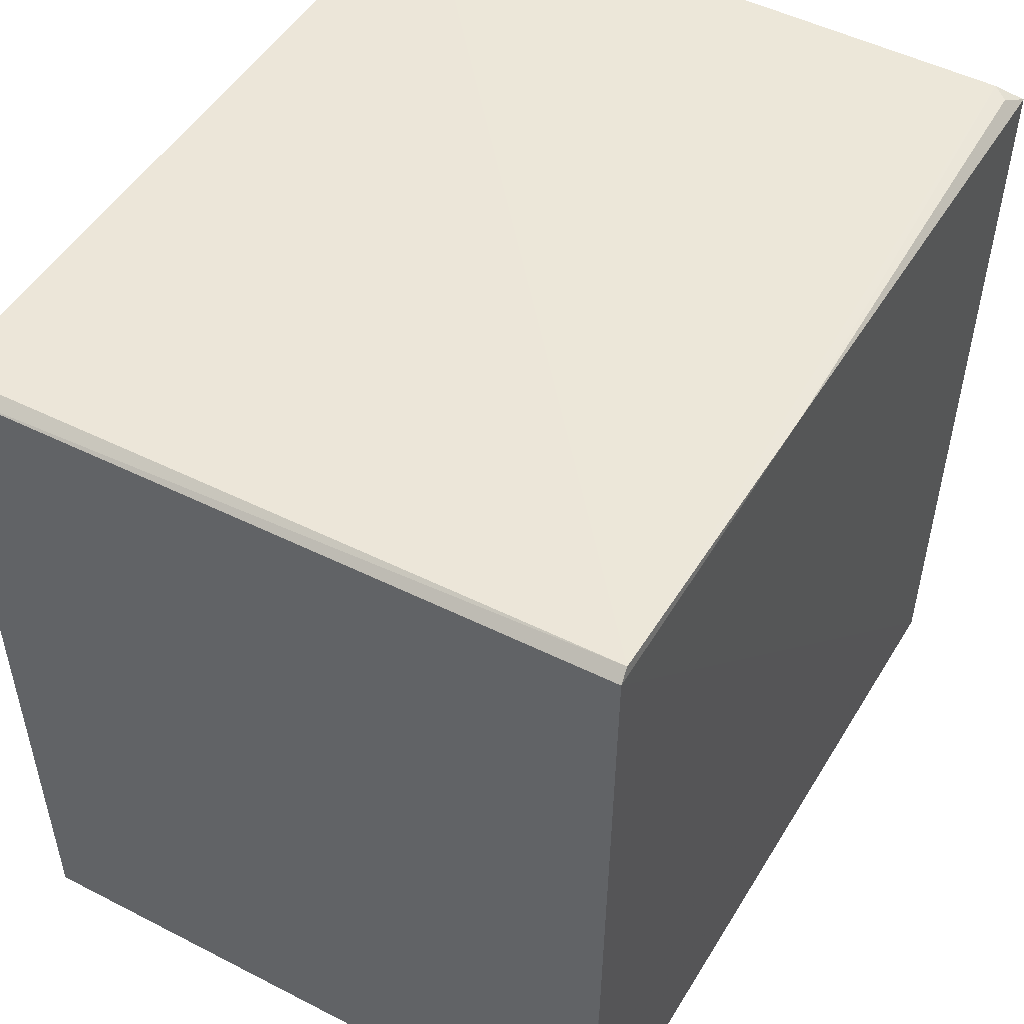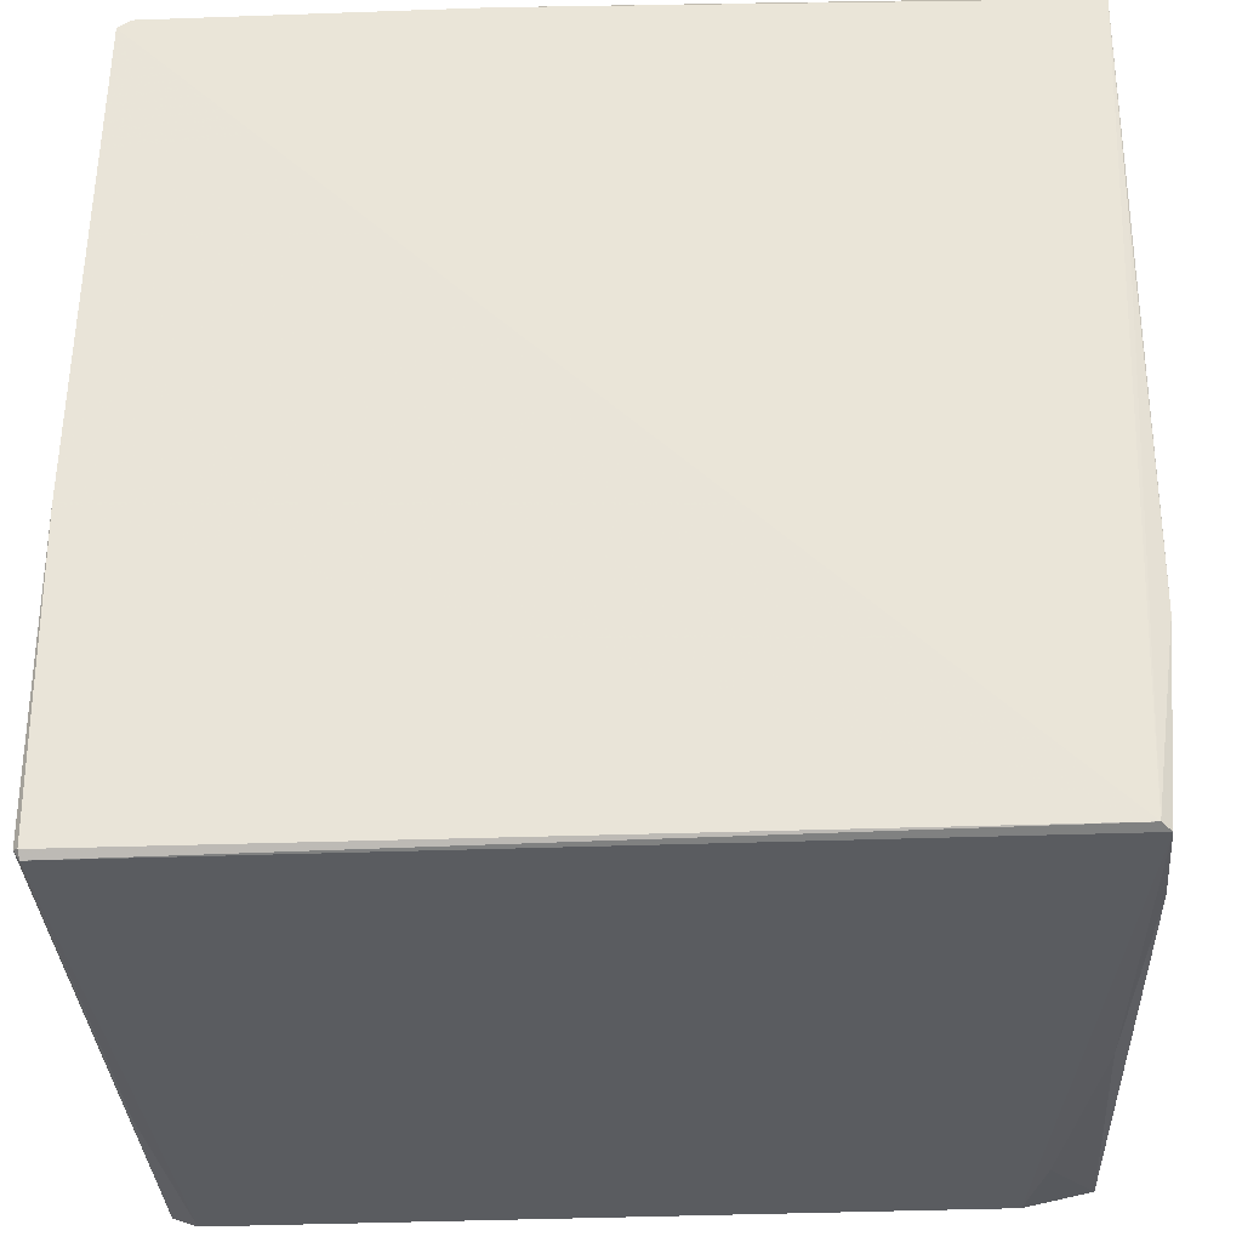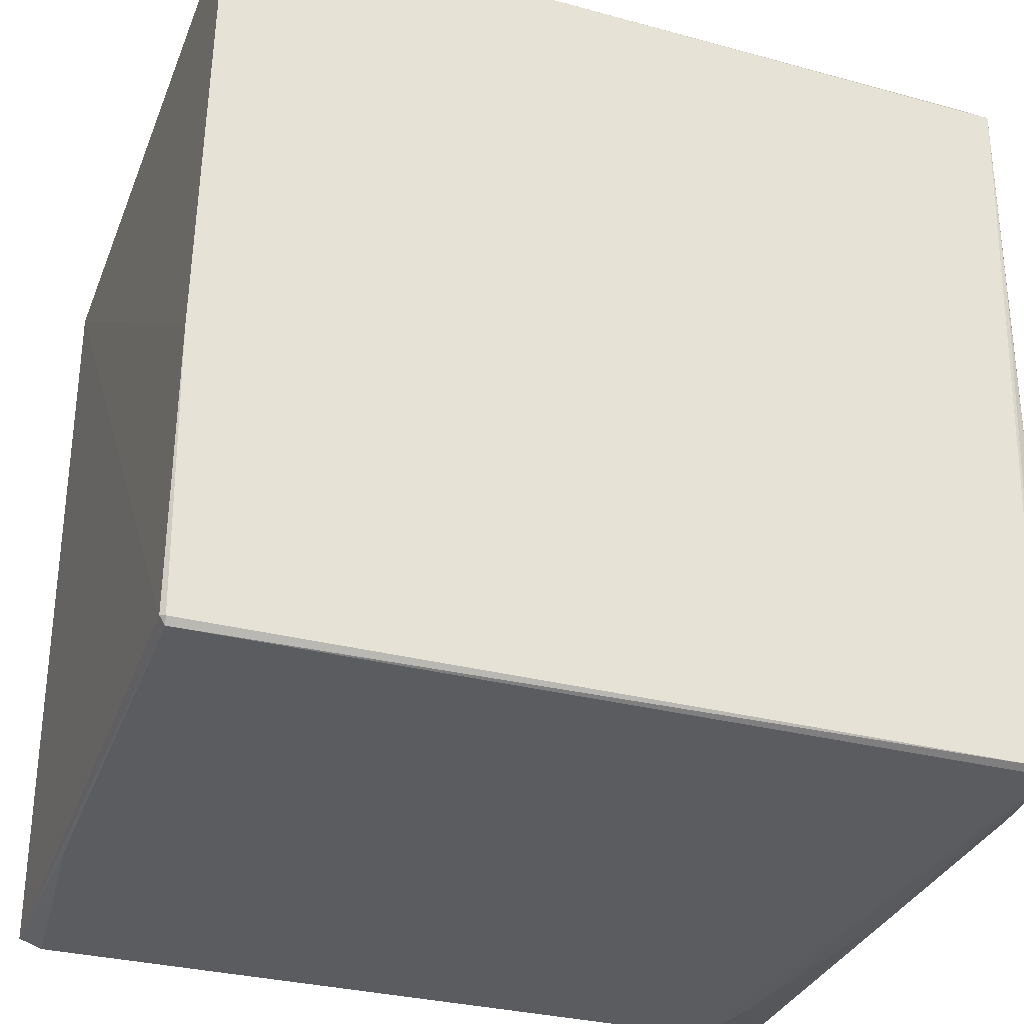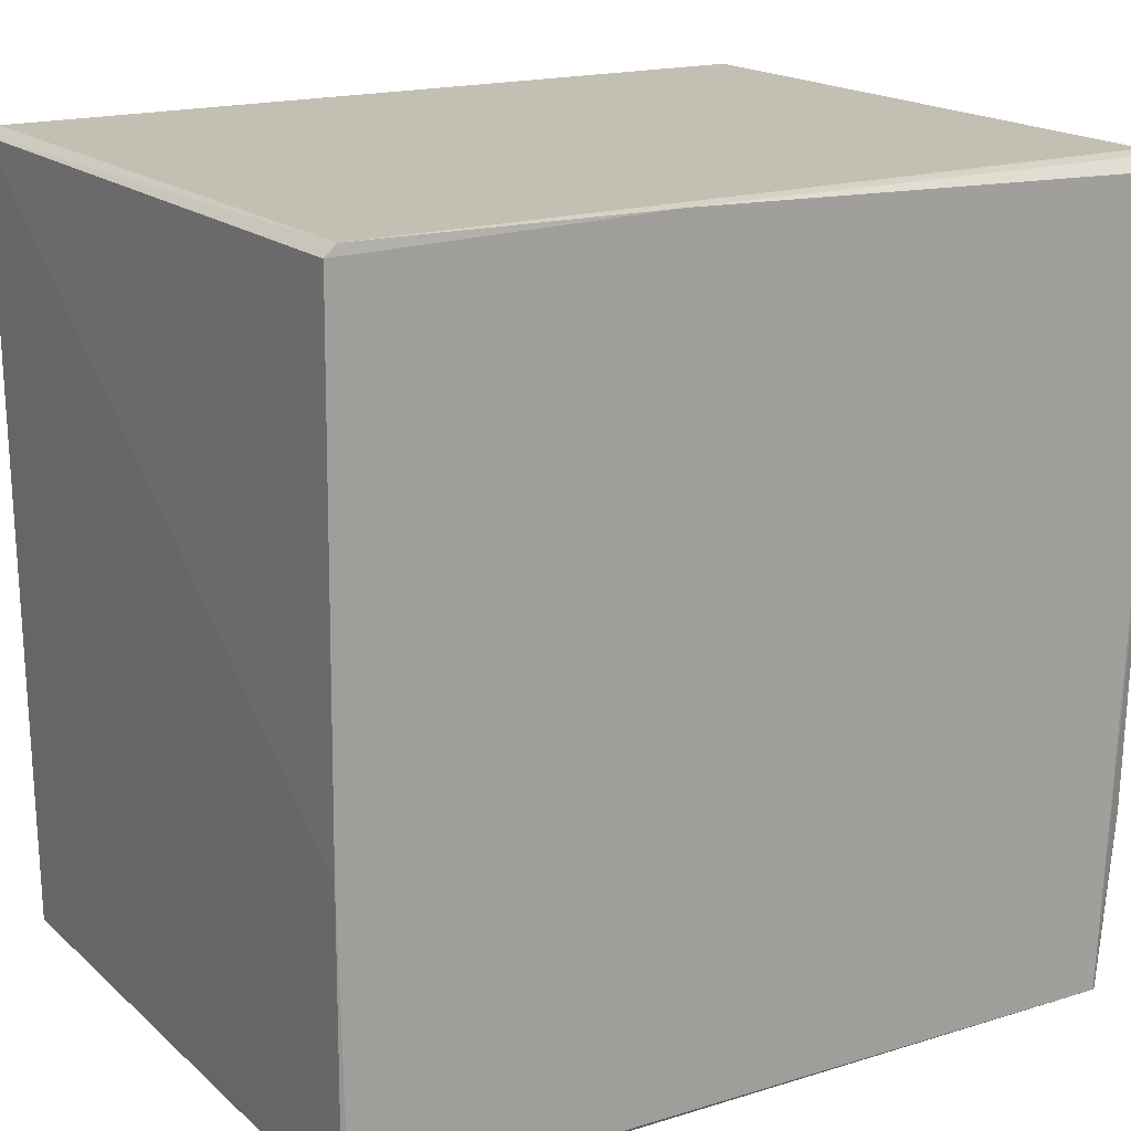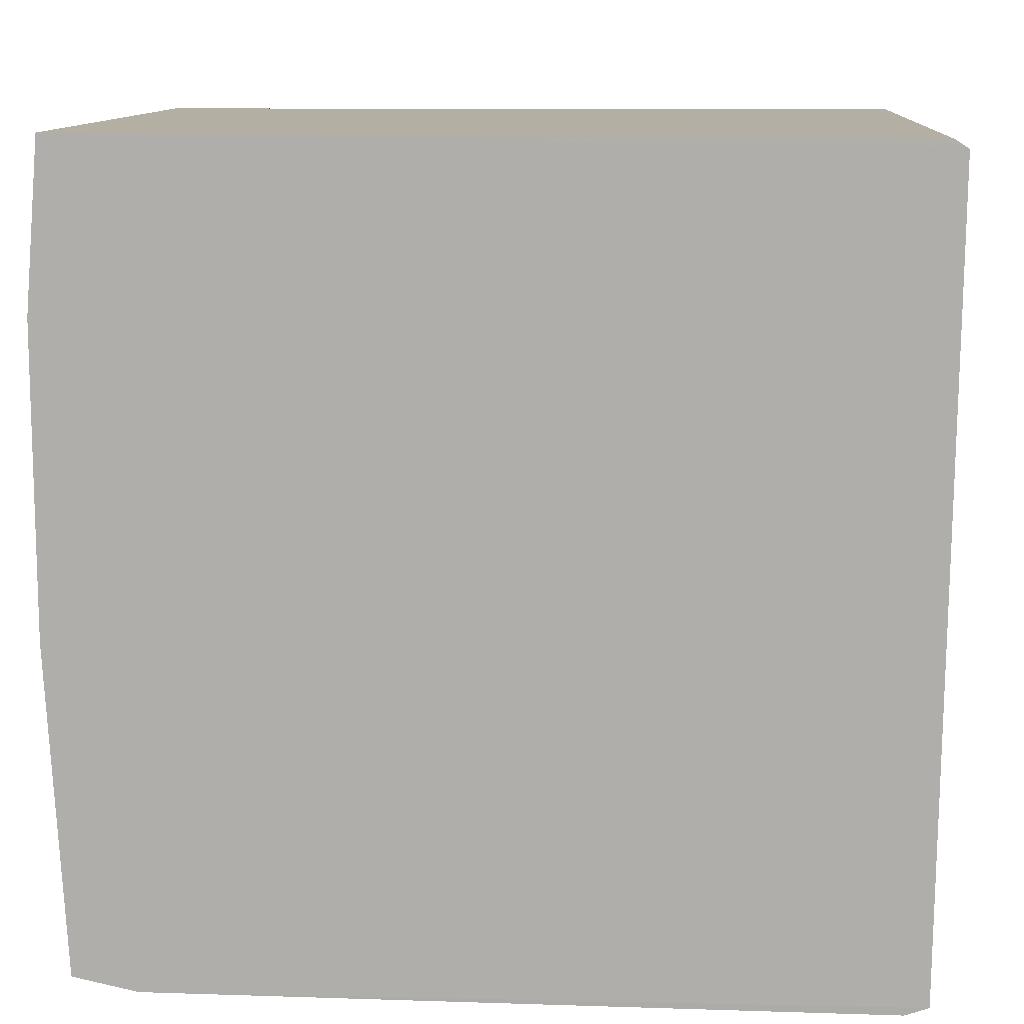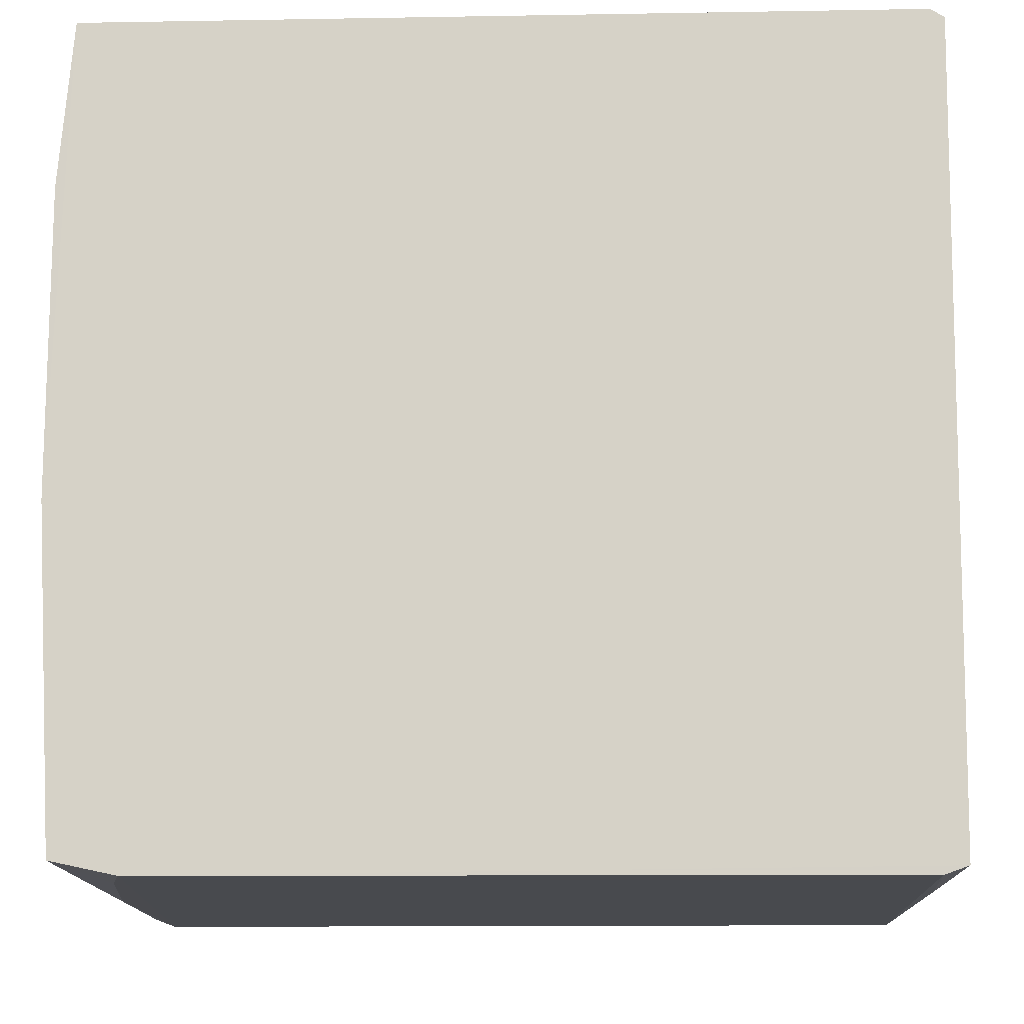
<metadata>
{"format":"obj","ext":"obj","renderer":"f3d","projection":"perspective","resolution":1024,"background":"white","views":[{"elev":49.0,"azim":119.9,"up":"+Y"},{"elev":-33.7,"azim":-177.1,"up":"+Y"},{"elev":-33.9,"azim":161.2,"up":"+Y"},{"elev":17.6,"azim":148.7,"up":"+Y"},{"elev":11.4,"azim":4.1,"up":"+Y"},{"elev":-13.2,"azim":2.6,"up":"+Y"}]}
</metadata>
<code>
v 0.04136 0.03931 0.0681
v 0.04048 -0.04033 0.06804
v 0.04044 -0.01078 0.001037
v -0.04354 0.03835 0.0008463
v -0.04281 0.02379 0.06801
v -0.04112 -0.04101 0.001825
v 0.03889 0.04012 0.0009197
v 0.04027 -0.0402 0.001724
v -0.04099 -0.03956 0.06799
v -0.04141 0.04044 0.06804
v -0.04023 -0.04061 0.00103
v 0.04009 0.03909 0.000784
v 0.03971 -0.04105 0.001771
v -0.0345 -0.04095 0.06799
v -0.04281 -0.02684 0.01726
v -0.04277 0.03916 0.04363
v -0.04203 0.04004 0.00344
v 0.04 0.04018 0.0681
v -0.04281 -0.02281 0.001919
v 0.03981 -0.0404 0.001239
v 0.007954 0.03987 0.000743
v -0.04009 -0.04082 0.03753
v 0.03813 -0.04116 0.06801
v -0.0428 -0.006581 0.068
v -0.04158 -0.04082 0.01114
v -0.04278 0.02783 0.06395
v -0.04315 0.01574 0.001093
v -0.04093 0.03972 0.001937
v -0.03651 -0.04092 0.05988
v 0.0399 -0.04082 0.04567
v -0.04279 -0.02075 0.04974
v -0.04278 -0.02684 0.02132
v -0.0428 -0.02482 0.005115
v -0.0428 -0.01671 0.05784
f 8 1 2
f 8 3 1
f 10 9 1
f 12 7 1
f 12 1 3
f 12 3 11
f 13 8 2
f 13 6 11
f 14 2 1
f 14 1 9
f 17 10 7
f 17 16 10
f 17 4 16
f 18 10 1
f 18 1 7
f 18 7 10
f 19 11 6
f 19 15 4
f 20 11 3
f 20 3 8
f 20 13 11
f 20 8 13
f 21 7 12
f 21 17 7
f 21 12 11
f 21 11 4
f 23 2 14
f 23 14 6
f 23 6 13
f 24 5 4
f 24 10 5
f 24 9 10
f 25 22 9
f 25 6 22
f 26 16 4
f 26 4 5
f 26 5 10
f 26 10 16
f 27 19 4
f 27 4 11
f 27 11 19
f 28 21 4
f 28 4 17
f 28 17 21
f 29 14 9
f 29 9 22
f 29 22 6
f 29 6 14
f 30 23 13
f 30 13 2
f 30 2 23
f 31 4 15
f 32 25 9
f 32 15 25
f 32 31 15
f 32 9 31
f 33 19 6
f 33 6 25
f 33 25 15
f 33 15 19
f 34 31 9
f 34 9 24
f 34 24 4
f 34 4 31

</code>
